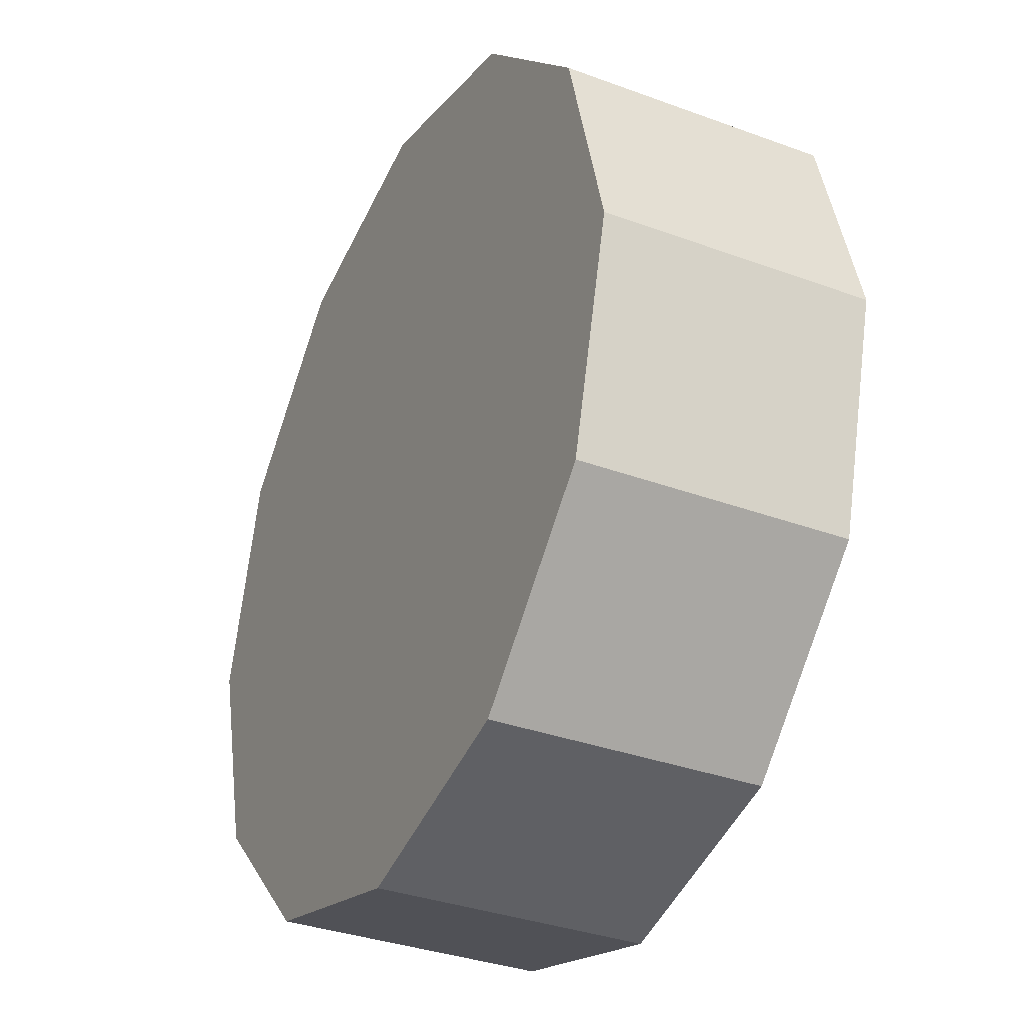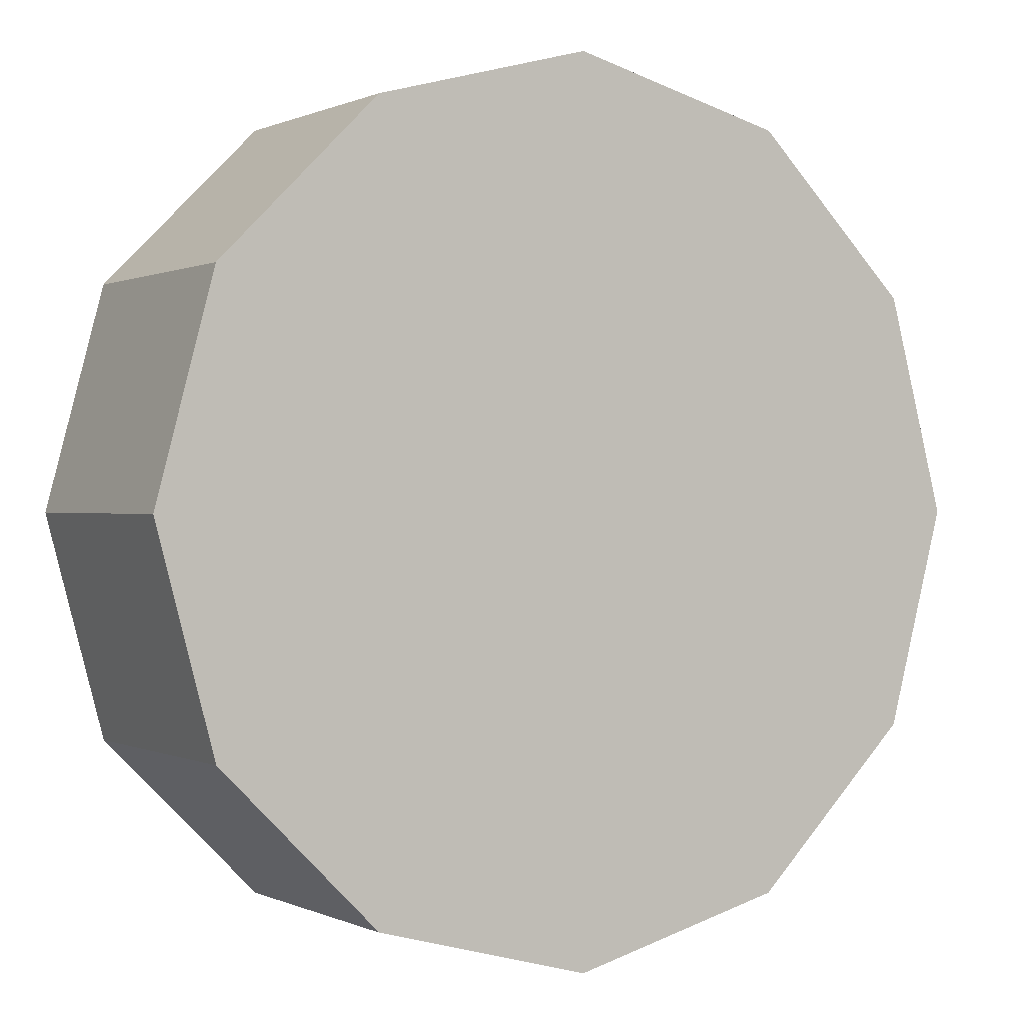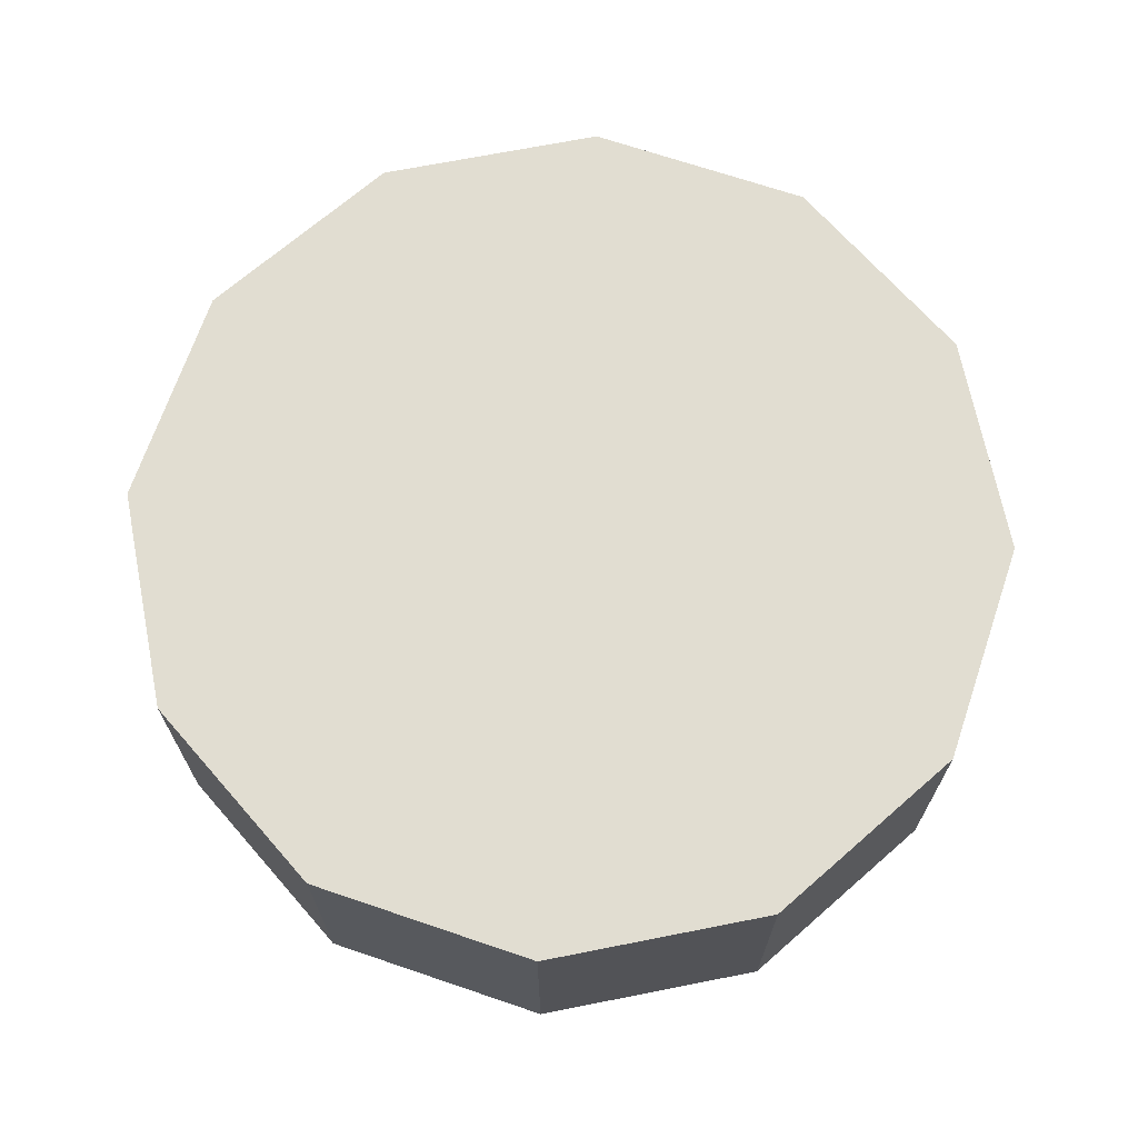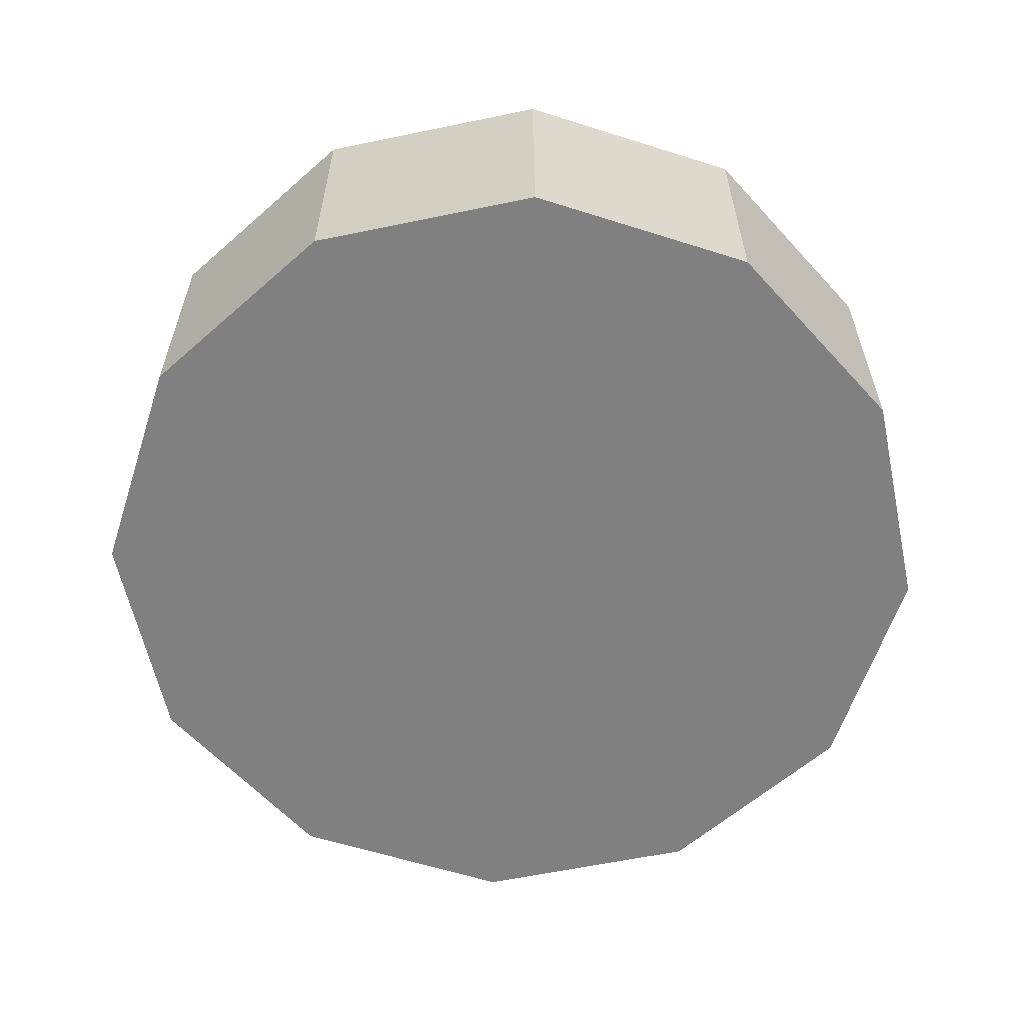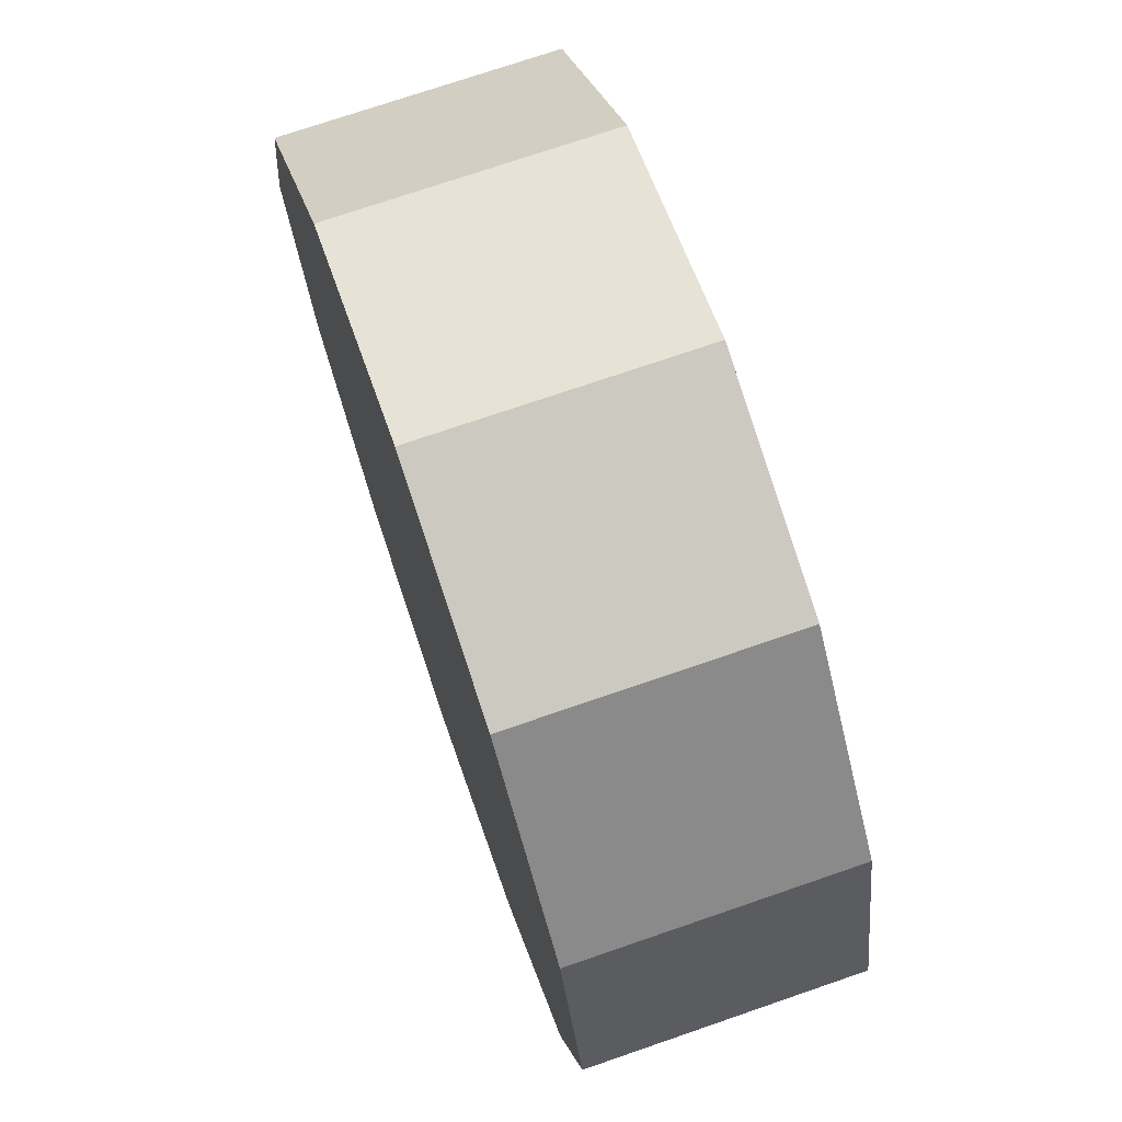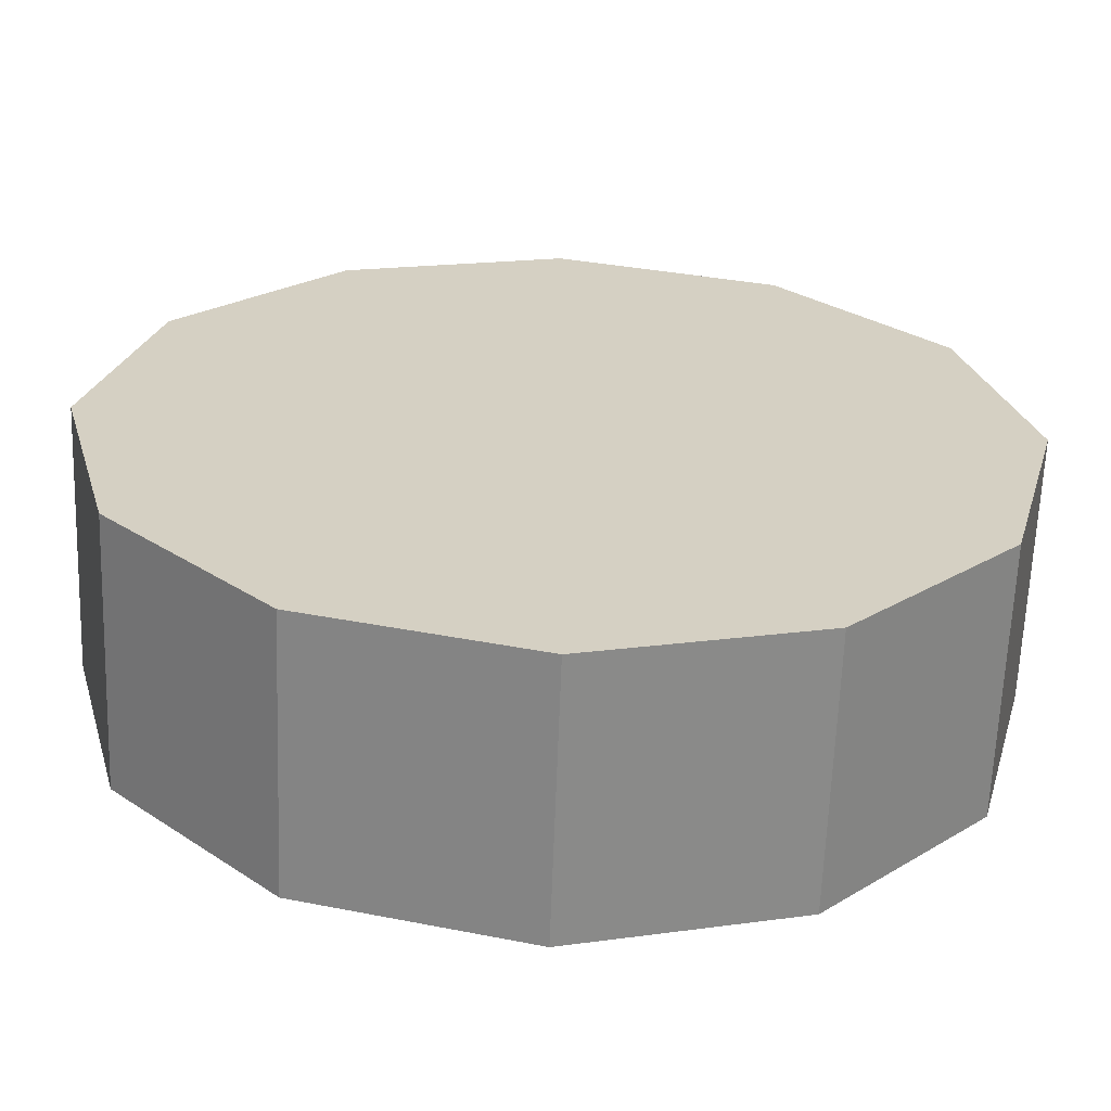
<metadata>
{"format":"obj","ext":"obj","renderer":"f3d","projection":"perspective","resolution":1024,"background":"white","views":[{"elev":-34.2,"azim":63.5,"up":"+Z"},{"elev":0.3,"azim":149.0,"up":"+Z"},{"elev":68.9,"azim":3.8,"up":"+Y"},{"elev":-60.1,"azim":177.0,"up":"+Y"},{"elev":73.2,"azim":71.0,"up":"+Z"},{"elev":-64.0,"azim":-2.1,"up":"+Z"}]}
</metadata>
<code>
o Cylinder
v 0 -0.3 -1
v 0 0.3 -1
v 0.5 -0.3 -0.866
v 0.5 0.3 -0.866
v 0.866 -0.3 -0.5
v 0.866 0.3 -0.5
v 1 -0.3 0
v 1 0.3 0
v 0.866 -0.3 0.5
v 0.866 0.3 0.5
v 0.5 -0.3 0.866
v 0.5 0.3 0.866
v 0 -0.3 1
v 0 0.3 1
v -0.5 -0.3 0.866
v -0.5 0.3 0.866
v -0.866 -0.3 0.5
v -0.866 0.3 0.5
v -1 -0.3 0
v -1 0.3 0
v -0.866 -0.3 -0.5
v -0.866 0.3 -0.5
v -0.5 -0.3 -0.866
v -0.5 0.3 -0.866
f 1 2 4 3
f 3 4 6 5
f 5 6 8 7
f 7 8 10 9
f 9 10 12 11
f 11 12 14 13
f 13 14 16 15
f 15 16 18 17
f 17 18 20 19
f 19 20 22 21
f 4 2 24 22 20 18 16 14 12 10 8 6
f 21 22 24 23
f 23 24 2 1
f 1 3 5 7 9 11 13 15 17 19 21 23

</code>
